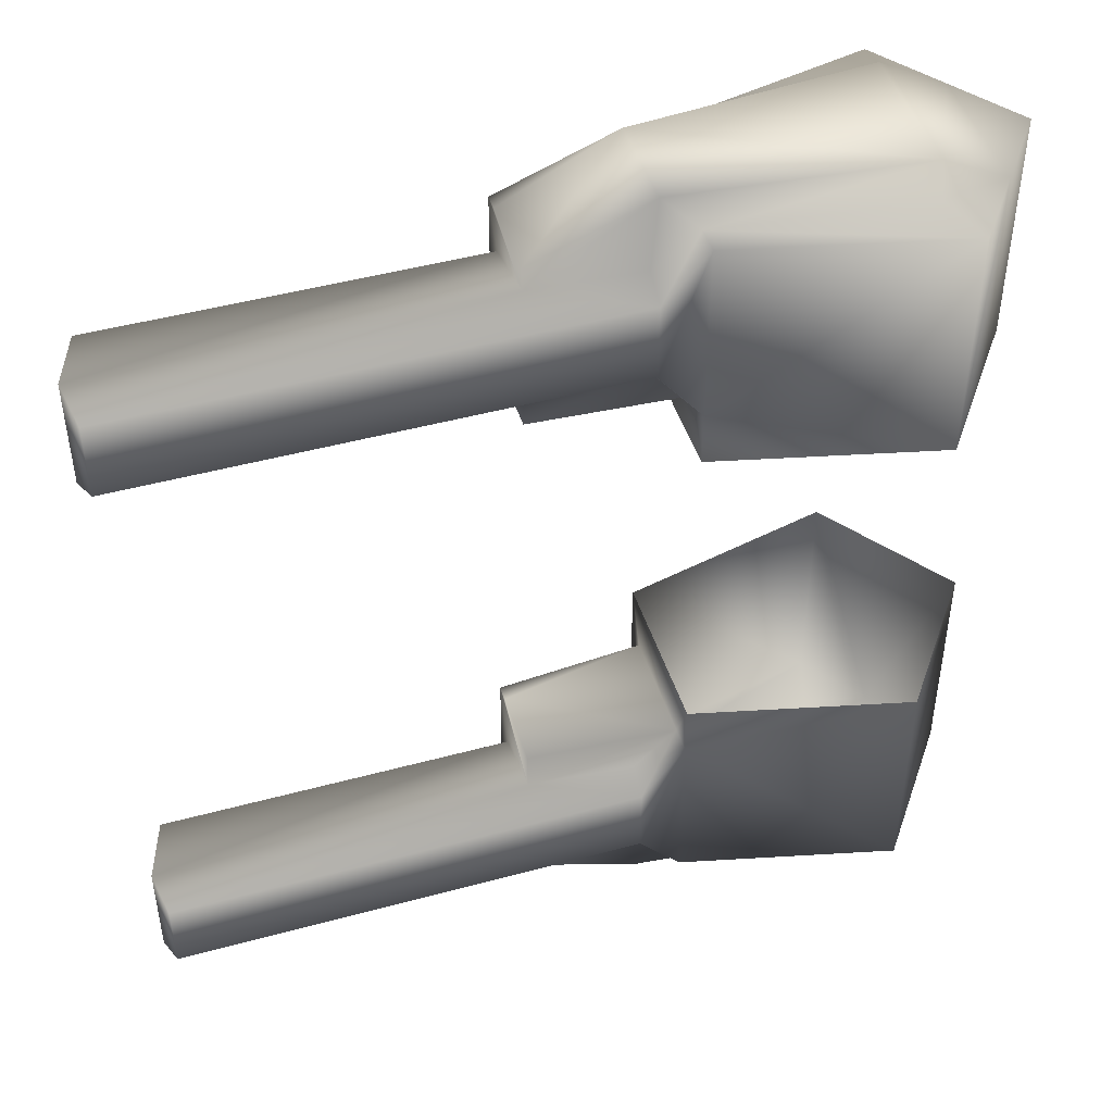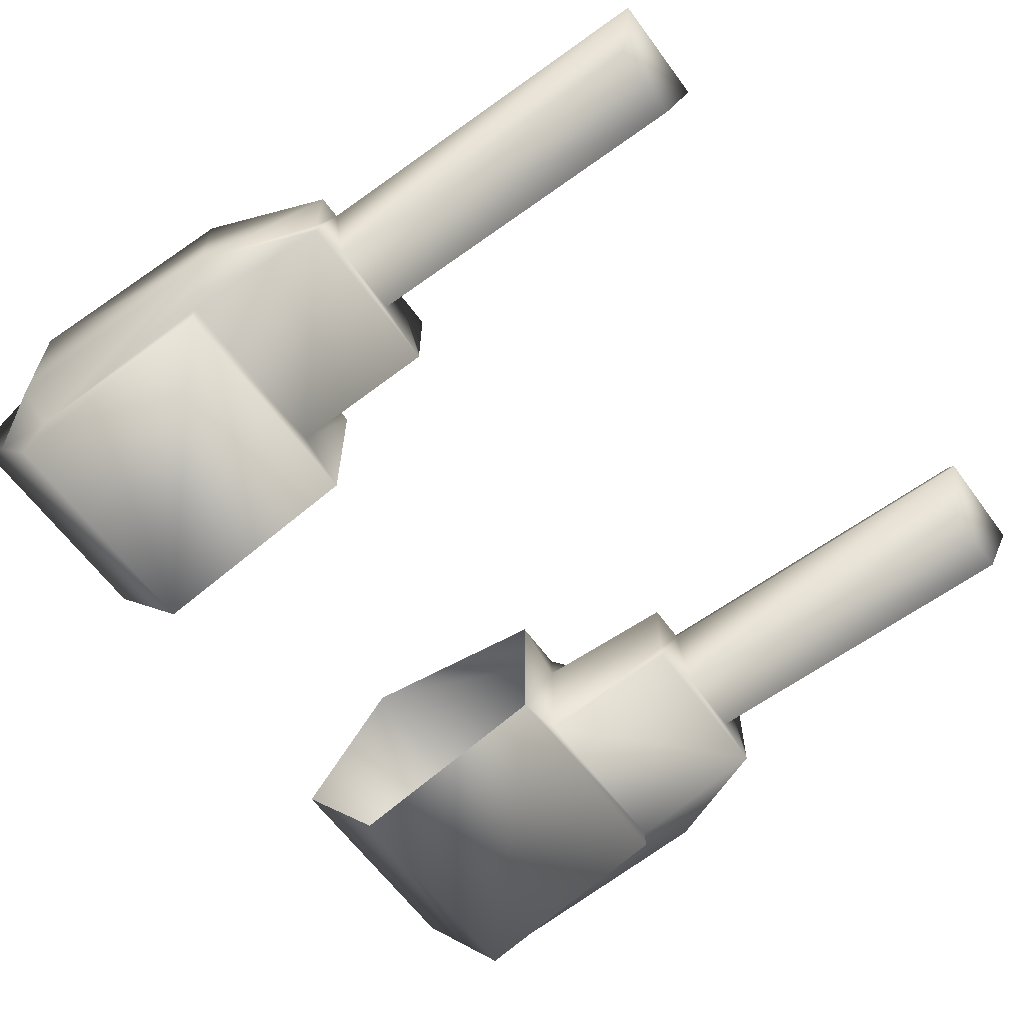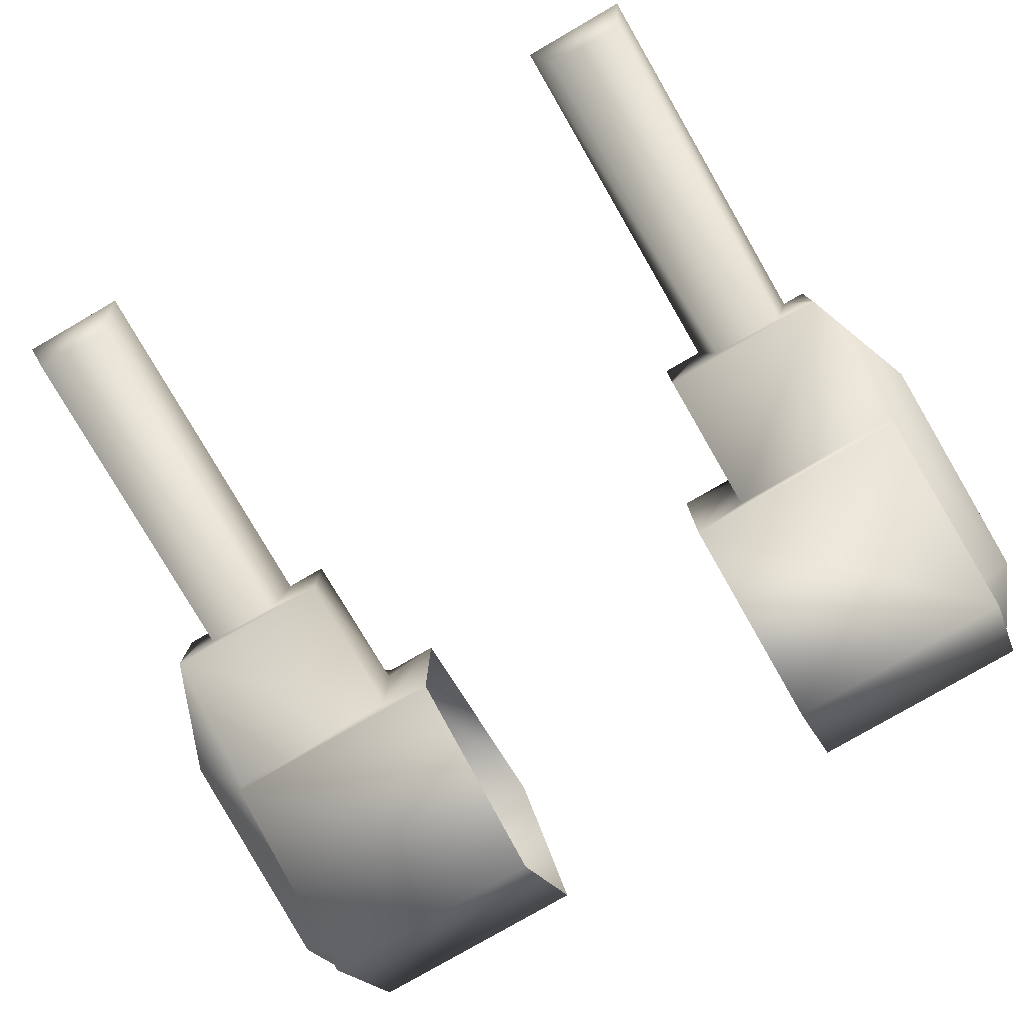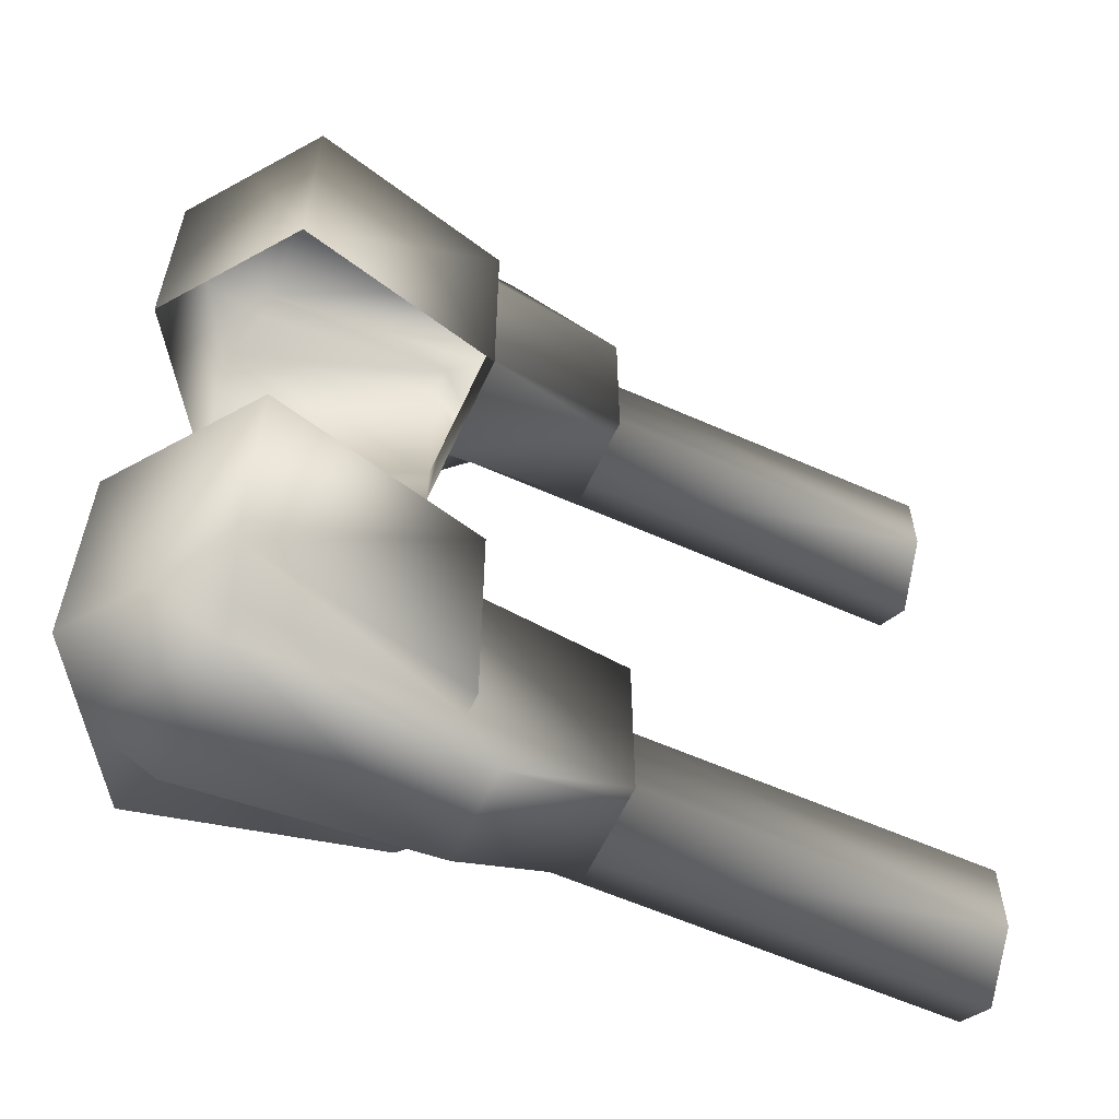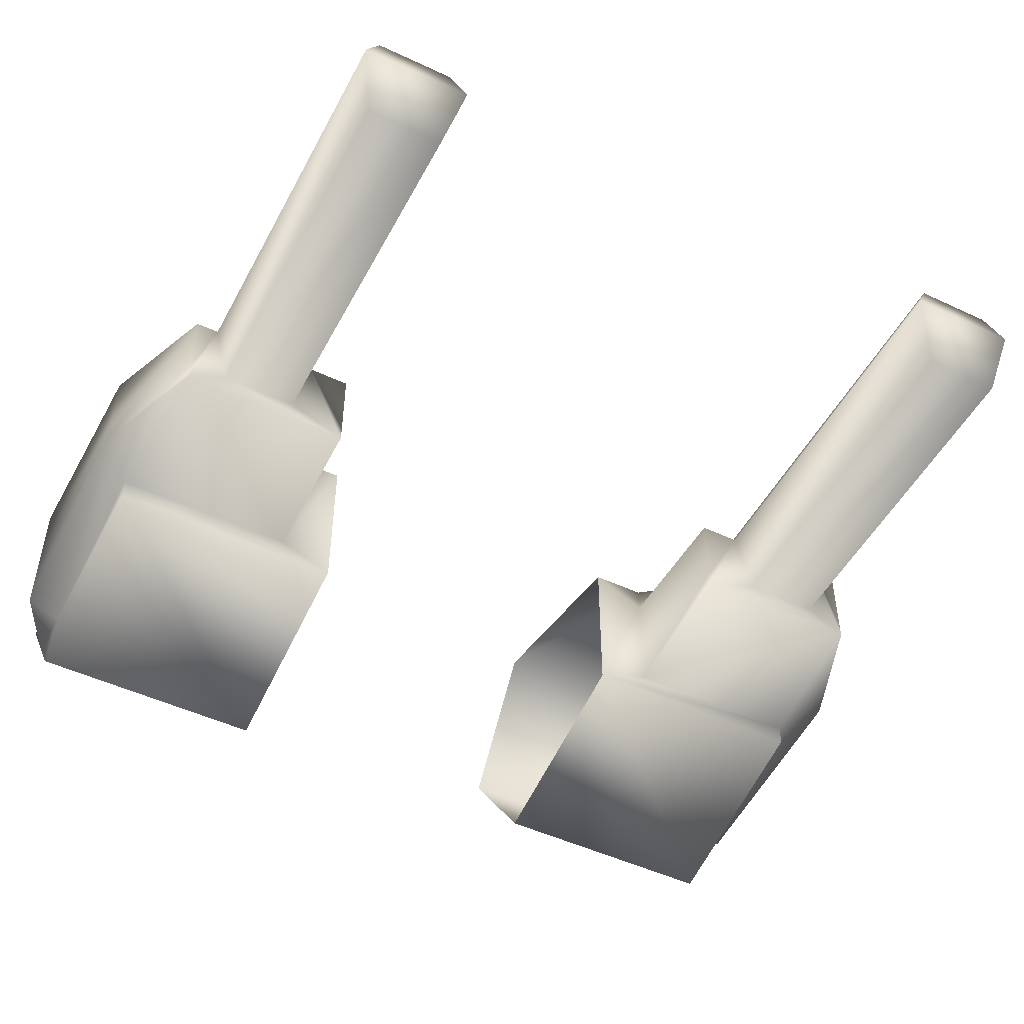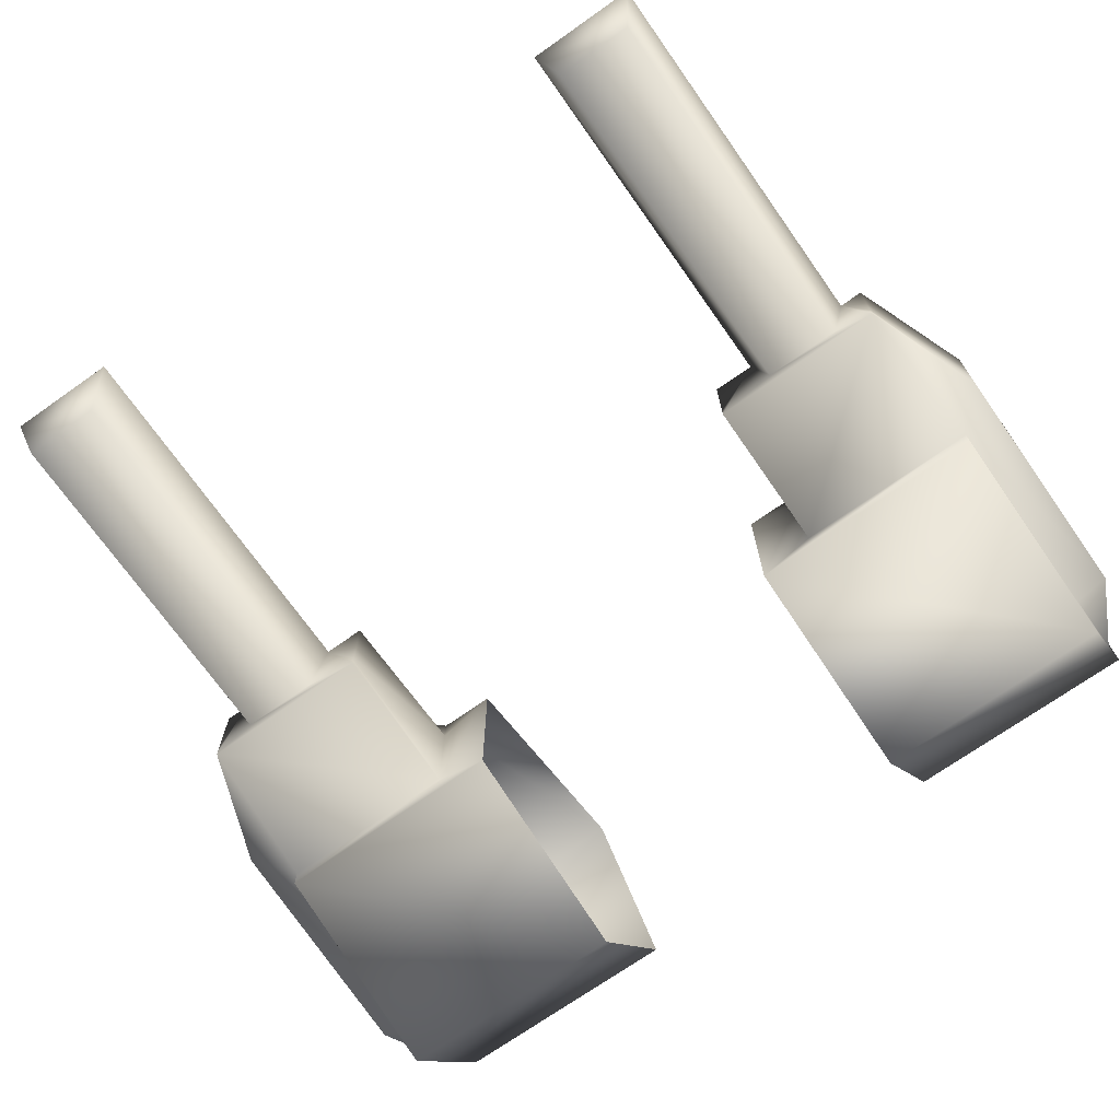
<metadata>
{"format":"obj","ext":"obj","renderer":"f3d","projection":"perspective","resolution":1024,"background":"white","views":[{"elev":46.7,"azim":162.8,"up":"+Z"},{"elev":-62.6,"azim":36.2,"up":"+Y"},{"elev":-78.9,"azim":120.1,"up":"+Y"},{"elev":-59.7,"azim":-24.5,"up":"+Z"},{"elev":-49.6,"azim":62.7,"up":"+Y"},{"elev":-71.4,"azim":125.2,"up":"+Y"}]}
</metadata>
<code>
o cube1_sep11
v -0.03786 1.744e-05 0.1006
v -0.01382 -0.03307 0.1006
v 0.03966 -0.02043 0.1006
v 0.03966 0.02047 0.1006
v -0.01382 0.03311 0.1006
v -0.03786 1.744e-05 0.04196
v -0.01382 -0.03307 0.04196
v 0.03966 -0.02043 0.04196
v 0.03966 0.02047 0.04196
v -0.01382 0.03311 0.04196
v 0.03966 0.01385 0.1006
v 0.03966 -0.01482 0.1006
v -0.009771 0.01926 0.1006
v -0.009771 -0.02024 0.1006
v 0.03966 -0.01482 0.05553
v 0.03966 0.01385 0.05553
v -0.02584 -0.01653 0.1006
v -0.02584 0.01656 0.1006
v 0.04822 0.0117 0.1091
v 0.04822 -0.01167 0.1091
v -0.009771 0.01712 0.1091
v -0.009771 -0.01708 0.1091
v 0.07669 -0.01167 0.05553
v 0.07669 0.0117 0.05553
v 0.07669 0.0117 0.09821
v 0.07669 -0.01167 0.09821
v 0.03966 0.02047 0.05545
v 0.07669 -0.007815 0.09821
v 0.07669 -0.007815 0.05553
v 0.05036 0.01385 0.06568
v 0.05036 0.01385 0.09252
v 0.07669 0.0117 0.09252
v 0.07669 0.0117 0.06568
v 0.05036 0.02047 0.06973
v 0.05036 0.02047 0.08847
v 0.07669 -0.005899 0.08847
v 0.07669 -0.005899 0.06973
v 0.1695 0.0117 0.09252
v 0.1695 0.0117 0.06568
v 0.1674 0.02047 0.06973
v 0.1674 0.02047 0.08847
v 0.1643 -0.005899 0.08847
v 0.1643 -0.005899 0.06973
v -0.03786 1.744e-05 -0.1006
v -0.01382 -0.03307 -0.1006
v 0.03966 -0.02043 -0.1006
v 0.03966 0.02047 -0.1006
v -0.01382 0.03311 -0.1006
v -0.03786 1.744e-05 -0.04196
v -0.01382 -0.03307 -0.04196
v 0.03966 -0.02043 -0.04196
v 0.03966 0.02047 -0.04196
v -0.01382 0.03311 -0.04196
v 0.03966 0.01385 -0.1006
v 0.03966 -0.01482 -0.1006
v -0.009771 0.01926 -0.1006
v -0.009771 -0.02024 -0.1006
v 0.03966 -0.01482 -0.05553
v 0.03966 0.01385 -0.05553
v -0.02584 -0.01653 -0.1006
v -0.02584 0.01656 -0.1006
v 0.04822 0.0117 -0.1091
v 0.04822 -0.01167 -0.1091
v -0.009771 0.01712 -0.1091
v -0.009771 -0.01708 -0.1091
v 0.07669 -0.01167 -0.05553
v 0.07669 0.0117 -0.05553
v 0.07669 0.0117 -0.09821
v 0.07669 -0.01167 -0.09821
v 0.03966 0.02047 -0.05545
v 0.07669 -0.007815 -0.09821
v 0.07669 -0.007815 -0.05553
v 0.05036 0.01385 -0.06568
v 0.05036 0.01385 -0.09252
v 0.07669 0.0117 -0.09252
v 0.07669 0.0117 -0.06568
v 0.05036 0.02047 -0.06973
v 0.05036 0.02047 -0.08847
v 0.07669 -0.005899 -0.08847
v 0.07669 -0.005899 -0.06973
v 0.1695 0.0117 -0.09252
v 0.1695 0.0117 -0.06568
v 0.1674 0.02047 -0.06973
v 0.1674 0.02047 -0.08847
v 0.1643 -0.005899 -0.08847
v 0.1643 -0.005899 -0.06973
g cube1_sep11_cube1_auv
f 1 18 6
f 2 7 3
f 2 14 17
f 3 7 8
f 3 14 2
f 3 15 12
f 4 5 11
f 4 27 5
f 5 10 18
f 5 27 10
f 6 17 1
f 6 18 10
f 7 17 6
f 8 15 3
f 9 10 27
f 9 15 8
f 11 21 19
f 11 35 4
f 12 14 3
f 12 26 20
f 13 11 5
f 14 20 22
f 15 9 16
f 15 26 12
f 15 29 23
f 16 27 30
f 16 29 15
f 17 7 2
f 17 18 1
f 17 21 18
f 18 13 5
f 18 21 13
f 19 21 20
f 19 31 11
f 20 14 12
f 20 25 19
f 21 11 13
f 21 17 22
f 22 17 14
f 22 20 21
f 23 26 15
f 23 36 26
f 24 29 16
f 24 30 33
f 24 33 29
f 25 20 28
f 25 28 32
f 25 32 19
f 26 28 20
f 26 32 28
f 27 4 34
f 27 16 9
f 29 33 23
f 30 24 16
f 31 19 32
f 31 32 35
f 31 35 11
f 32 26 36
f 32 36 38
f 33 40 39
f 33 43 37
f 34 4 35
f 34 30 27
f 34 33 30
f 35 32 41
f 35 40 34
f 36 23 37
f 36 43 42
f 37 23 33
f 37 43 36
f 38 41 32
f 38 43 39
f 39 40 38
f 39 43 33
f 40 33 34
f 41 38 40
f 41 40 35
f 42 38 36
f 42 43 38
f 44 60 49
f 44 61 60
f 45 50 60
f 45 51 50
f 45 55 46
f 46 51 45
f 46 55 51
f 47 70 78
f 47 74 54
f 48 47 56
f 48 56 61
f 48 70 47
f 49 60 50
f 49 61 44
f 52 51 59
f 52 59 70
f 53 61 49
f 53 70 48
f 54 56 47
f 54 74 62
f 55 65 63
f 55 69 58
f 56 62 64
f 56 64 61
f 57 55 45
f 57 60 65
f 58 51 55
f 58 69 66
f 58 72 59
f 59 51 58
f 59 72 67
f 59 76 73
f 60 57 45
f 61 53 48
f 61 65 60
f 62 56 54
f 62 71 63
f 62 74 68
f 63 65 62
f 63 69 55
f 63 71 69
f 64 62 65
f 65 55 57
f 65 61 64
f 66 72 58
f 66 76 72
f 67 76 59
f 68 71 62
f 68 74 75
f 69 80 66
f 70 53 52
f 70 59 77
f 71 75 69
f 72 76 67
f 73 76 77
f 73 77 59
f 75 71 68
f 75 84 81
f 75 85 79
f 76 66 80
f 77 76 83
f 77 78 70
f 77 84 78
f 78 74 47
f 78 75 74
f 79 69 75
f 79 85 80
f 80 69 79
f 80 82 76
f 80 85 86
f 81 84 82
f 81 85 75
f 82 83 76
f 82 85 81
f 83 82 84
f 83 84 77
f 84 75 78
f 85 82 86
f 86 82 80

</code>
